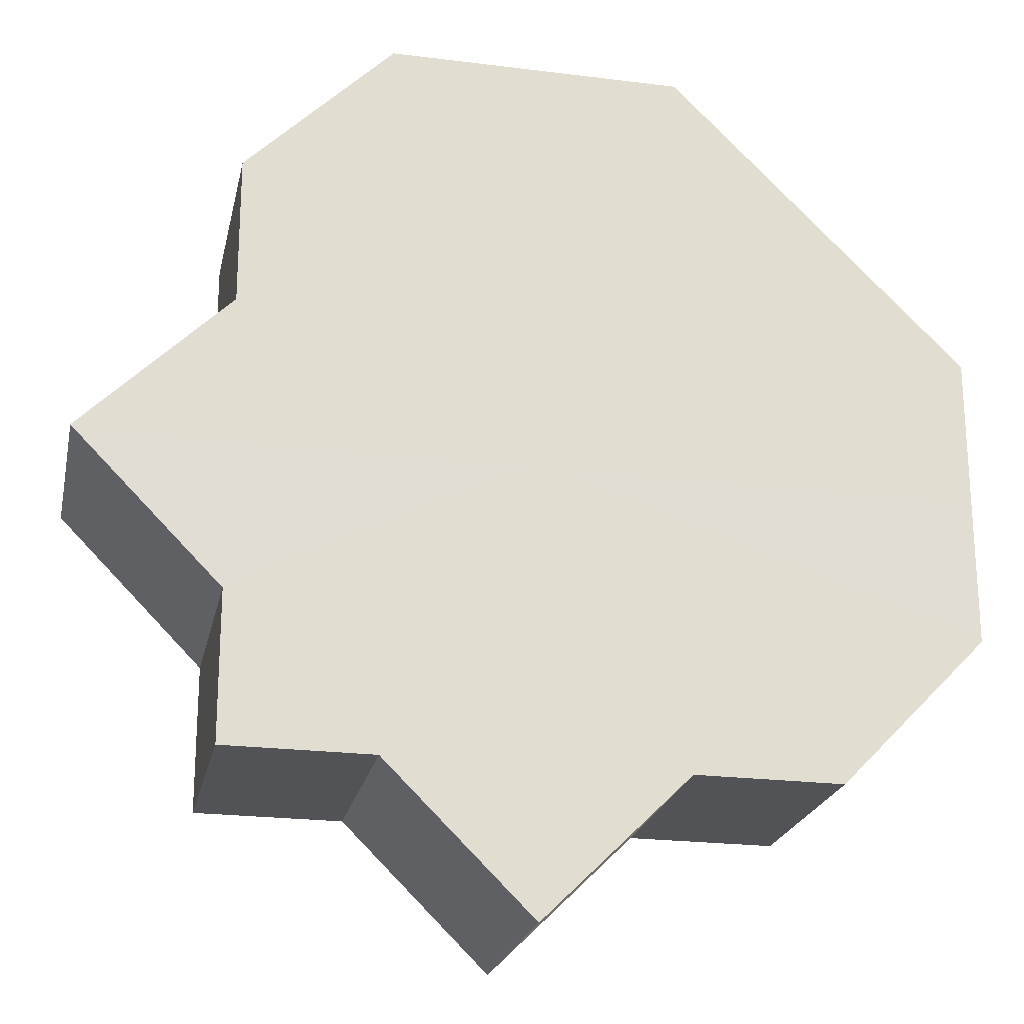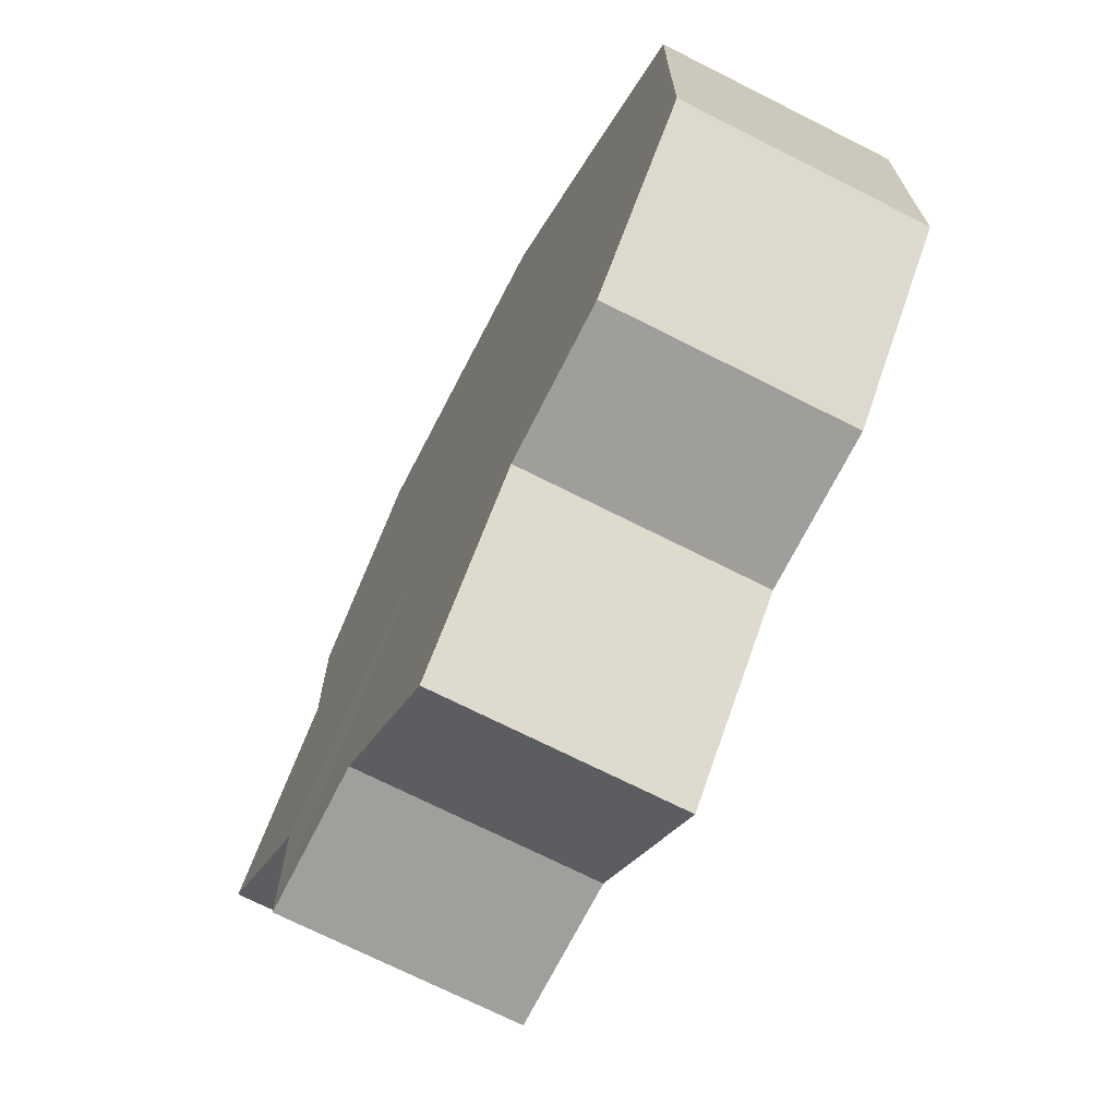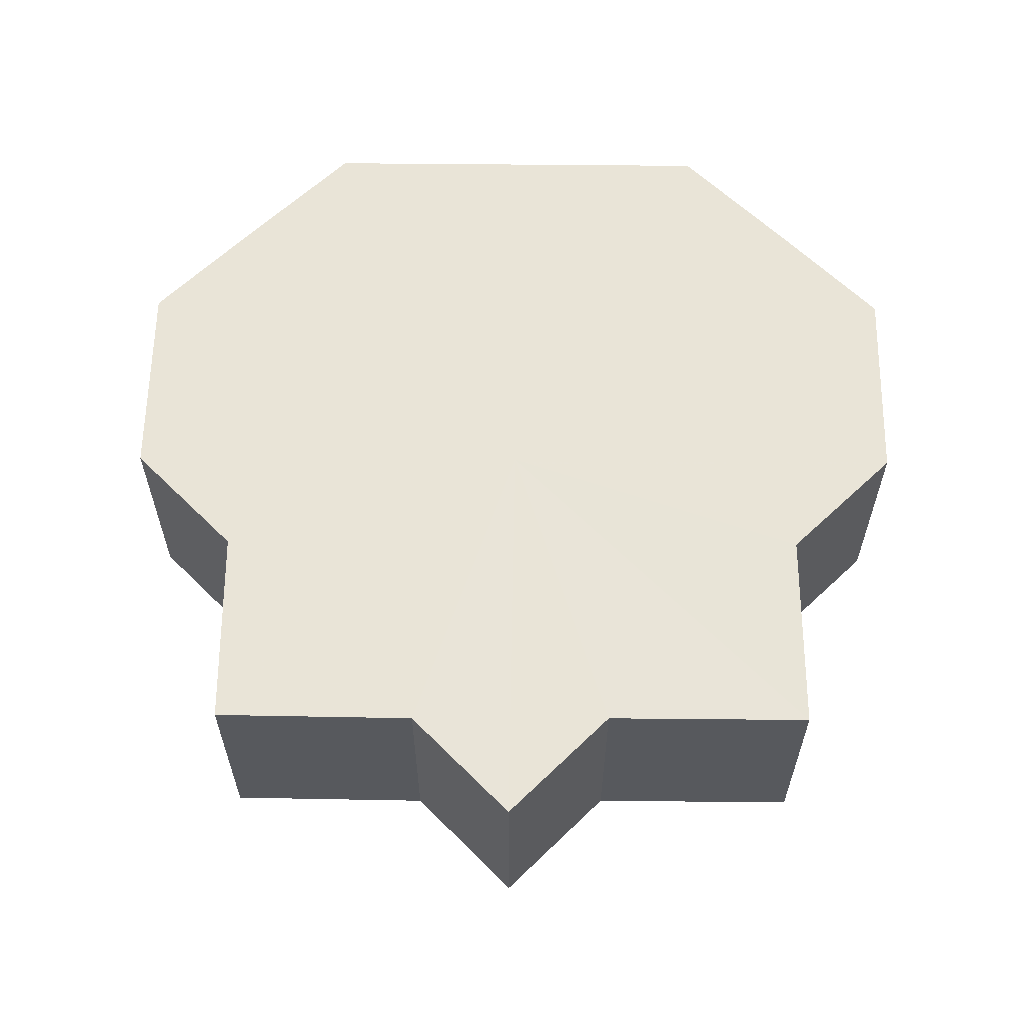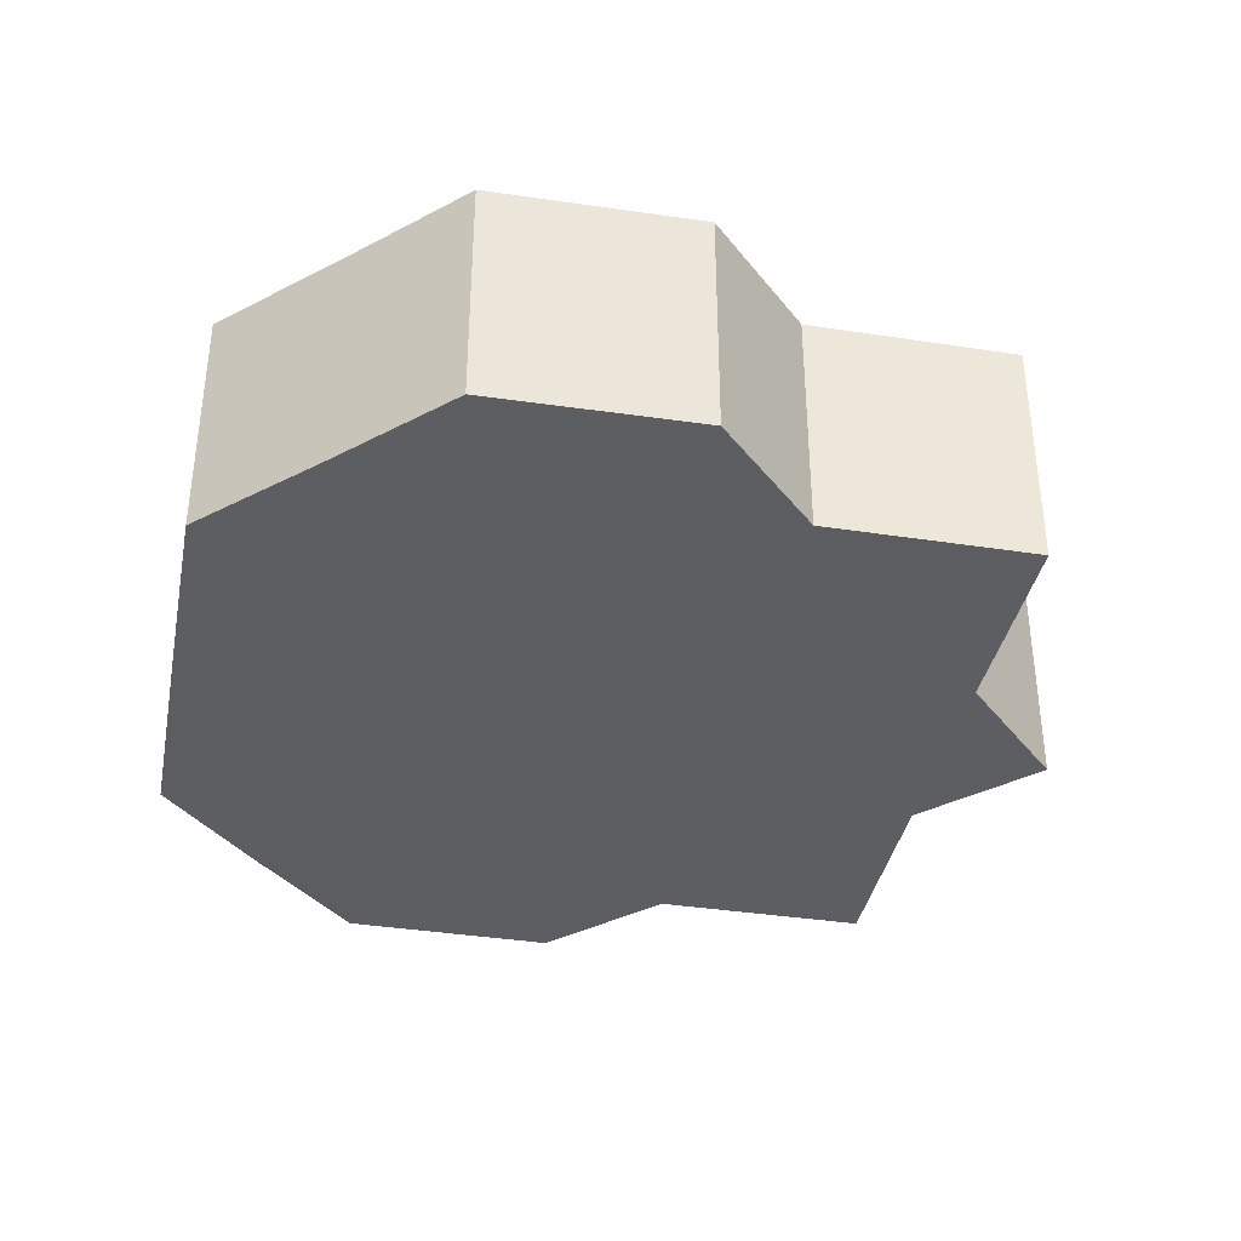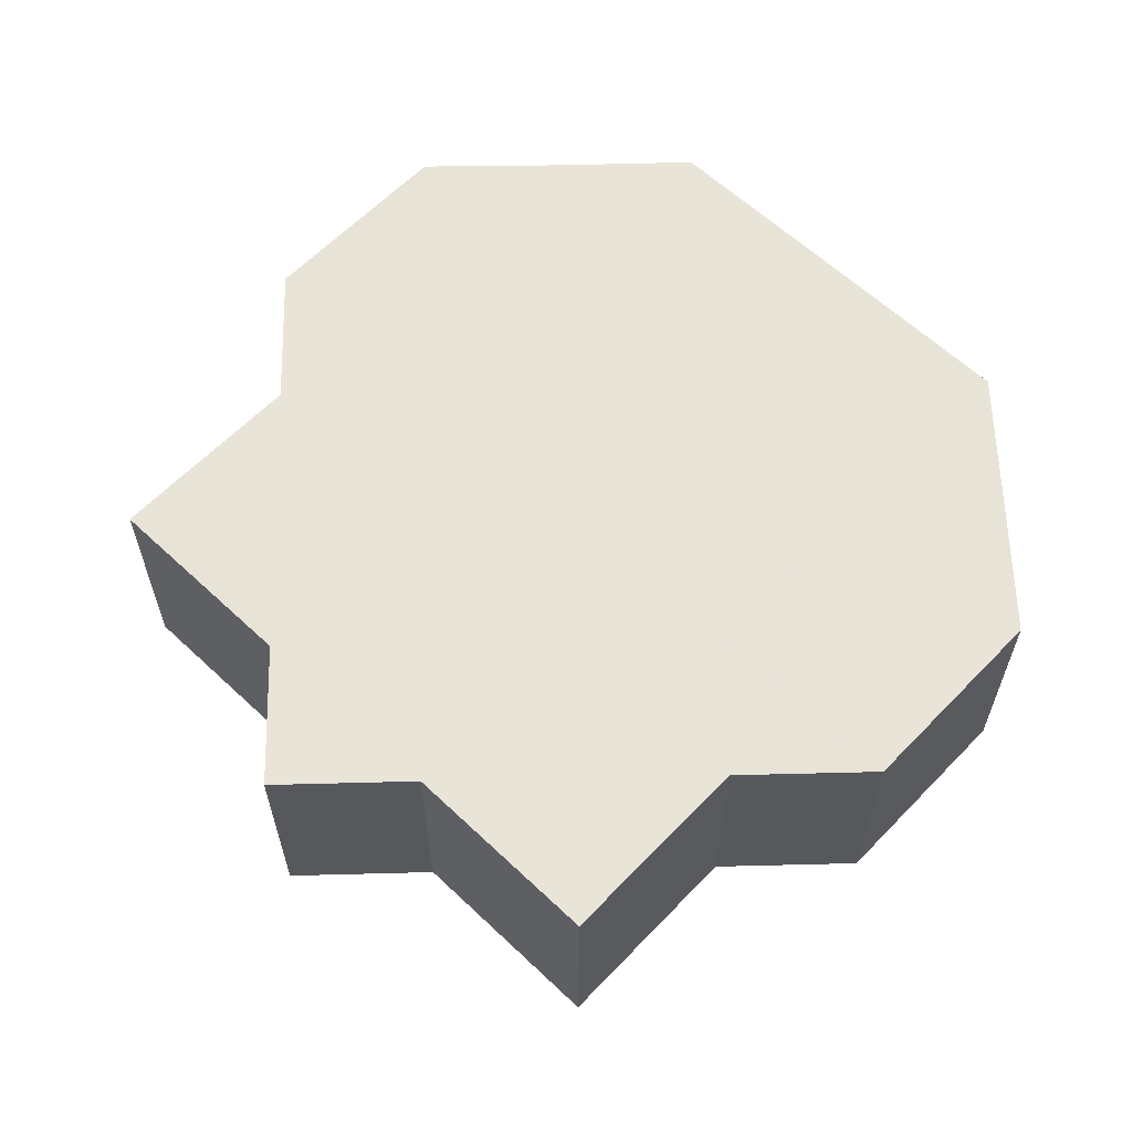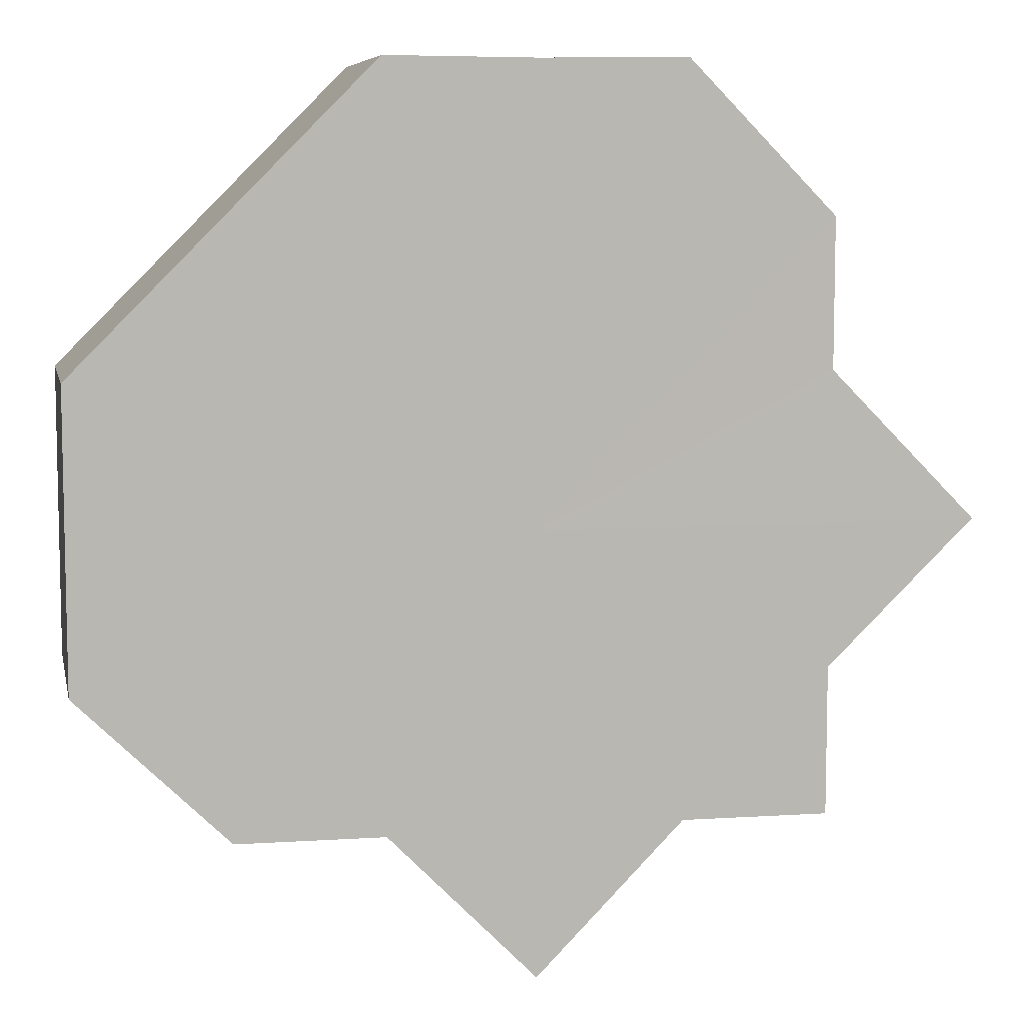
<metadata>
{"format":"obj","ext":"obj","renderer":"f3d","projection":"perspective","resolution":1024,"background":"white","views":[{"elev":-21.9,"azim":168.0,"up":"+Y"},{"elev":-70.9,"azim":-117.1,"up":"+Y"},{"elev":60.9,"azim":45.5,"up":"+Z"},{"elev":-37.6,"azim":-56.1,"up":"+Z"},{"elev":61.3,"azim":88.7,"up":"+Z"},{"elev":7.8,"azim":-11.7,"up":"+Y"}]}
</metadata>
<code>
o 9644
v 2243 1852 10.61
v 2243 1852 10.61
v 2243 1852 10.59
v 2243 1852 10.61
v 2243 1852 10.59
v 2243 1852 10.61
v 2243 1852 10.59
v 2243 1852 10.61
v 2243 1852 10.59
v 2243 1852 10.61
v 2243 1852 10.59
v 2243 1852 10.61
v 2243 1852 10.59
v 2243 1852 10.61
v 2243 1852 10.59
v 2243 1852 10.61
v 2243 1852 10.59
v 2243 1852 10.61
v 2243 1852 10.59
v 2243 1852 10.61
v 2243 1852 10.59
v 2243 1852 10.61
v 2243 1852 10.59
v 2243 1852 10.61
v 2243 1852 10.59
v 2243 1852 10.61
v 2243 1852 10.59
v 2243 1852 10.61
v 2243 1852 10.59
v 2243 1852 10.61
v 2243 1852 10.59
v 2243 1852 10.61
v 2243 1852 10.59
v 2243 1852 10.61
v 2243 1852 10.59
v 2243 1852 10.61
v 2243 1852 10.59
v 2243 1852 10.61
v 2243 1852 10.59
v 2243 1852 10.61
v 2243 1852 10.59
v 2243 1852 10.61
v 2243 1852 10.59
v 2243 1852 10.61
v 2243 1852 10.59
v 2243 1852 10.61
v 2243 1852 10.59
v 2243 1852 10.61
v 2243 1852 10.59
v 2243 1852 10.61
v 2243 1852 10.61
v 2243 1852 10.61
v 2243 1852 10.61
v 2243 1852 10.61
v 2243 1852 10.61
v 2243 1852 10.61
v 2243 1852 10.61
v 2243 1852 10.61
v 2243 1852 10.61
v 2243 1852 10.61
v 2243 1852 10.61
v 2243 1852 10.61
v 2243 1852 10.61
v 2243 1852 10.61
v 2243 1852 10.61
v 2243 1852 10.59
v 2243 1852 10.59
v 2243 1852 10.59
v 2243 1852 10.59
v 2243 1852 10.59
v 2243 1852 10.61
v 2243 1852 10.59
v 2243 1852 10.61
v 2243 1852 10.61
v 2243 1852 10.61
v 2243 1852 10.61
v 2243 1852 10.59
v 2243 1852 10.61
v 2243 1852 10.61
v 2243 1852 10.61
v 2243 1852 10.59
v 2243 1852 10.59
v 2243 1852 10.59
v 2243 1852 10.59
v 2243 1852 10.59
v 2243 1852 10.59
v 2243 1852 10.59
v 2243 1852 10.59
v 2243 1852 10.59
v 2243 1852 10.59
v 2243 1852 10.59
v 2243 1852 10.59
v 2243 1852 10.59
v 2243 1852 10.59
v 2243 1852 10.59
v 2243 1852 10.59
v 2243 1852 10.59
v 2243 1852 10.59
f 1 2 3
f 2 4 5
f 6 1 7
f 4 8 9
f 8 10 11
f 12 6 13
f 14 12 15
f 16 14 17
f 18 16 19
f 20 18 21
f 22 20 23
f 24 22 25
f 25 26 27
f 27 28 29
f 29 30 31
f 31 32 33
f 33 34 35
f 35 36 37
f 37 38 39
f 39 40 41
f 41 42 43
f 43 44 45
f 45 46 47
f 47 48 49
f 50 48 51
f 50 52 48
f 50 51 53
f 50 53 54
f 50 54 55
f 50 55 56
f 50 56 57
f 50 57 58
f 50 58 59
f 50 59 60
f 50 60 61
f 50 61 62
f 50 62 63
f 50 63 64
f 50 64 65
f 50 65 52
f 66 63 67
f 68 65 69
f 70 71 66
f 72 73 68
f 74 75 70
f 75 76 77
f 78 79 72
f 79 80 81
f 82 83 84
f 82 85 83
f 82 84 86
f 82 87 85
f 82 86 88
f 82 89 87
f 82 88 90
f 82 91 89
f 82 90 92
f 82 93 91
f 82 92 94
f 82 95 93
f 82 94 96
f 82 97 95
f 82 96 98
f 82 98 97

</code>
